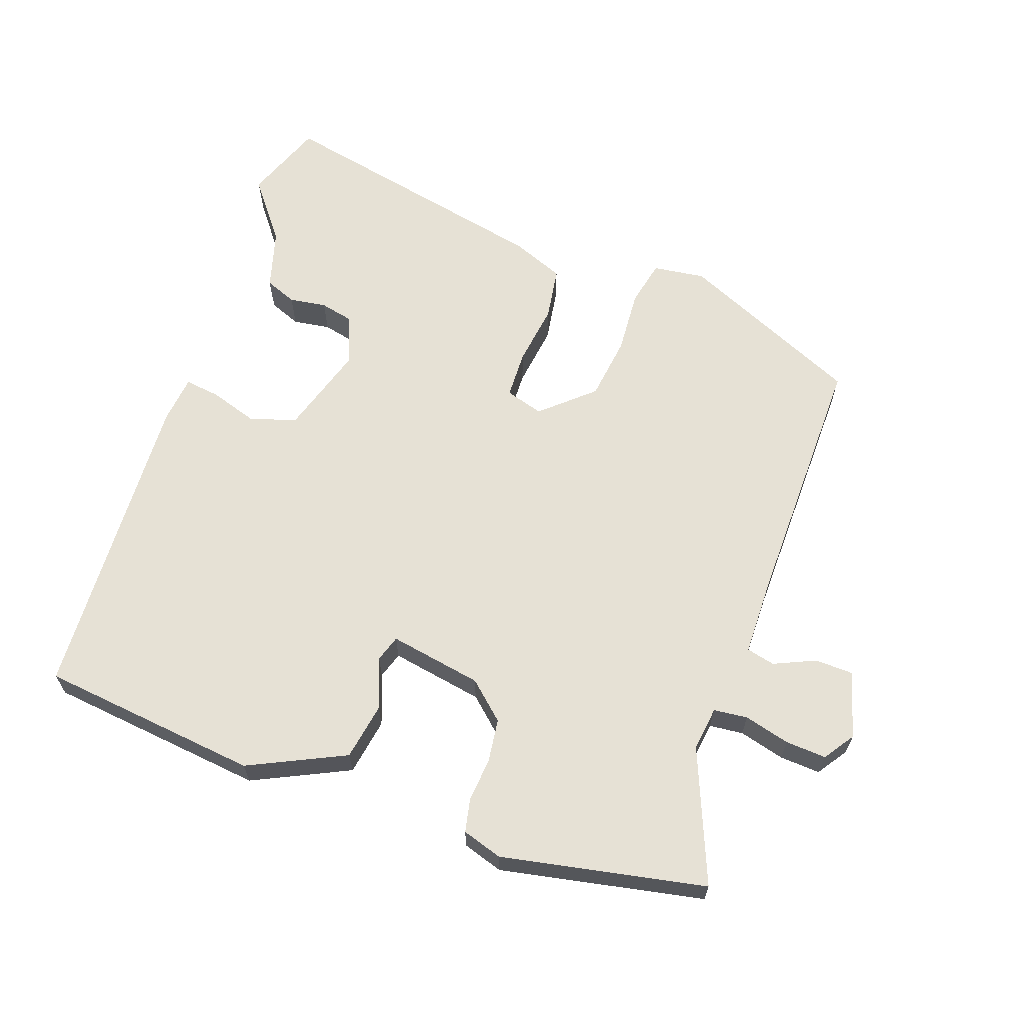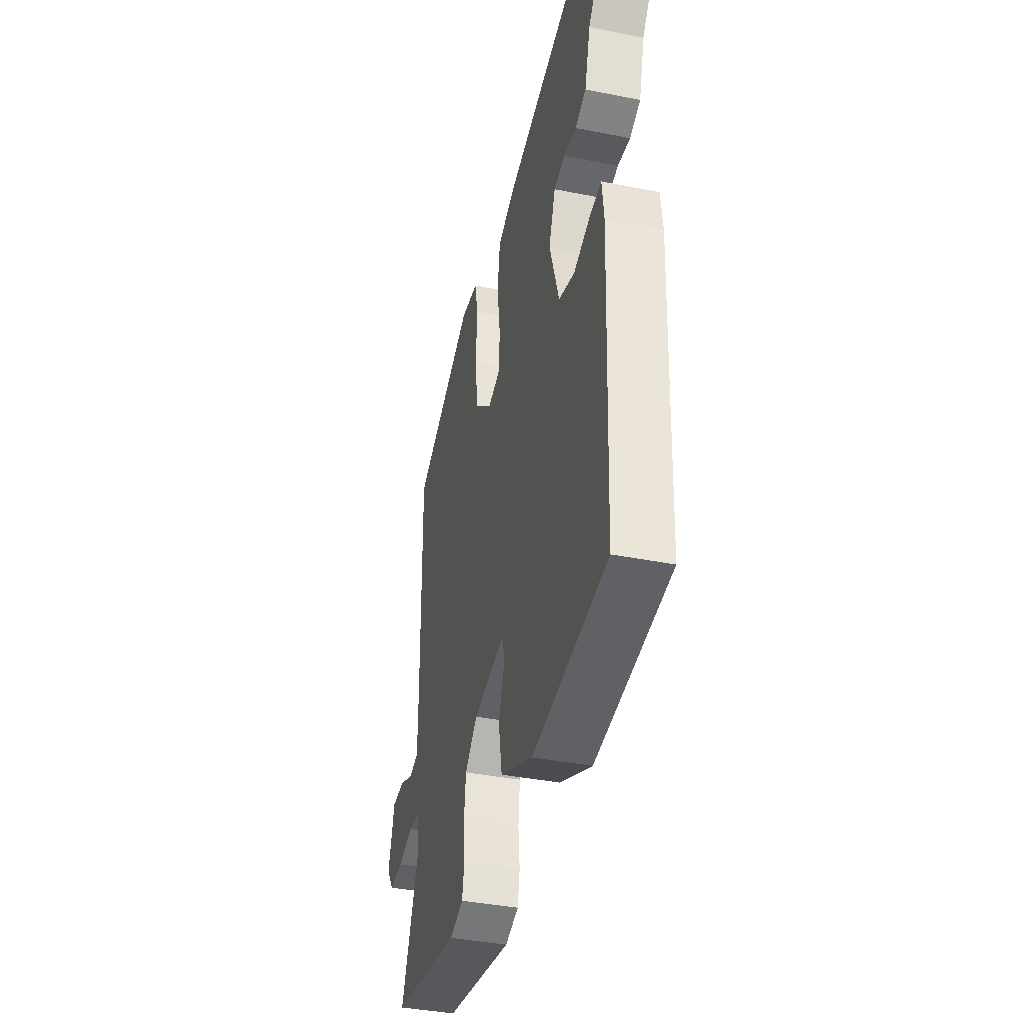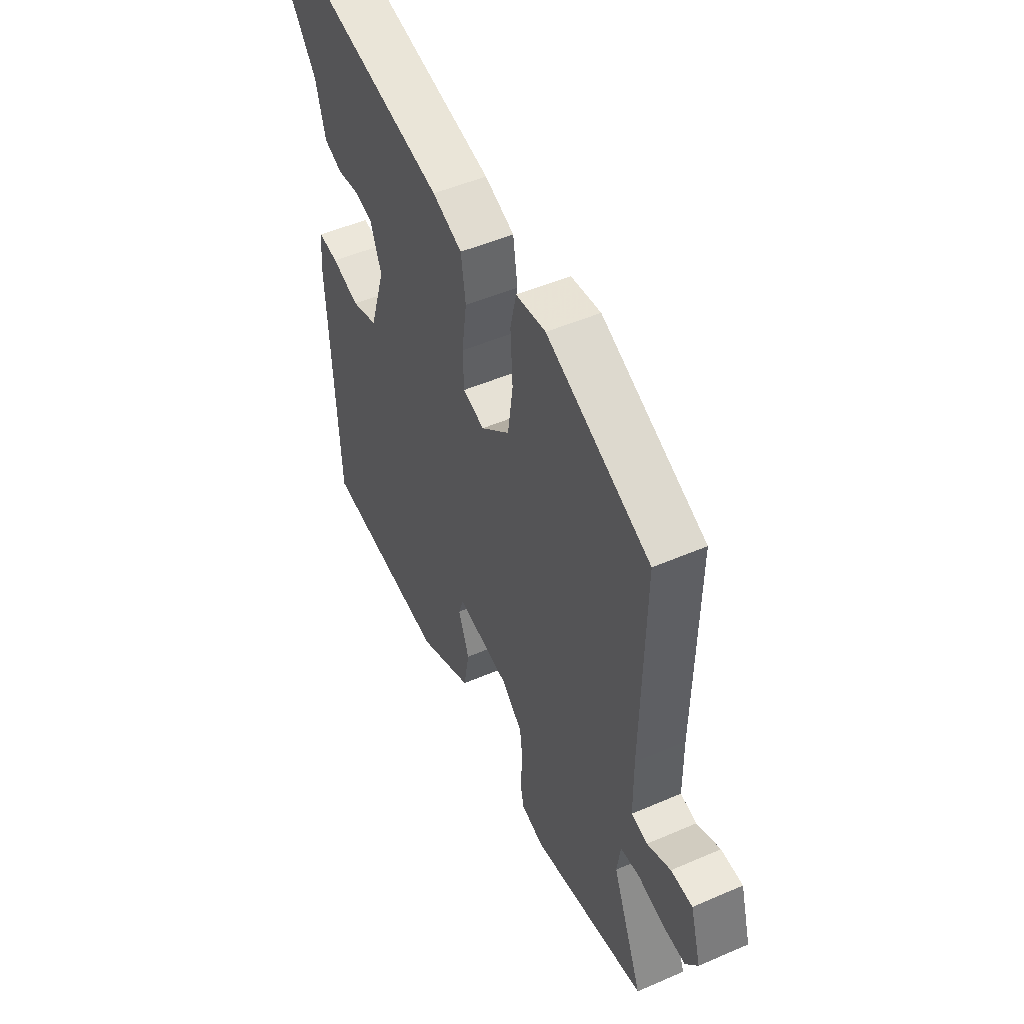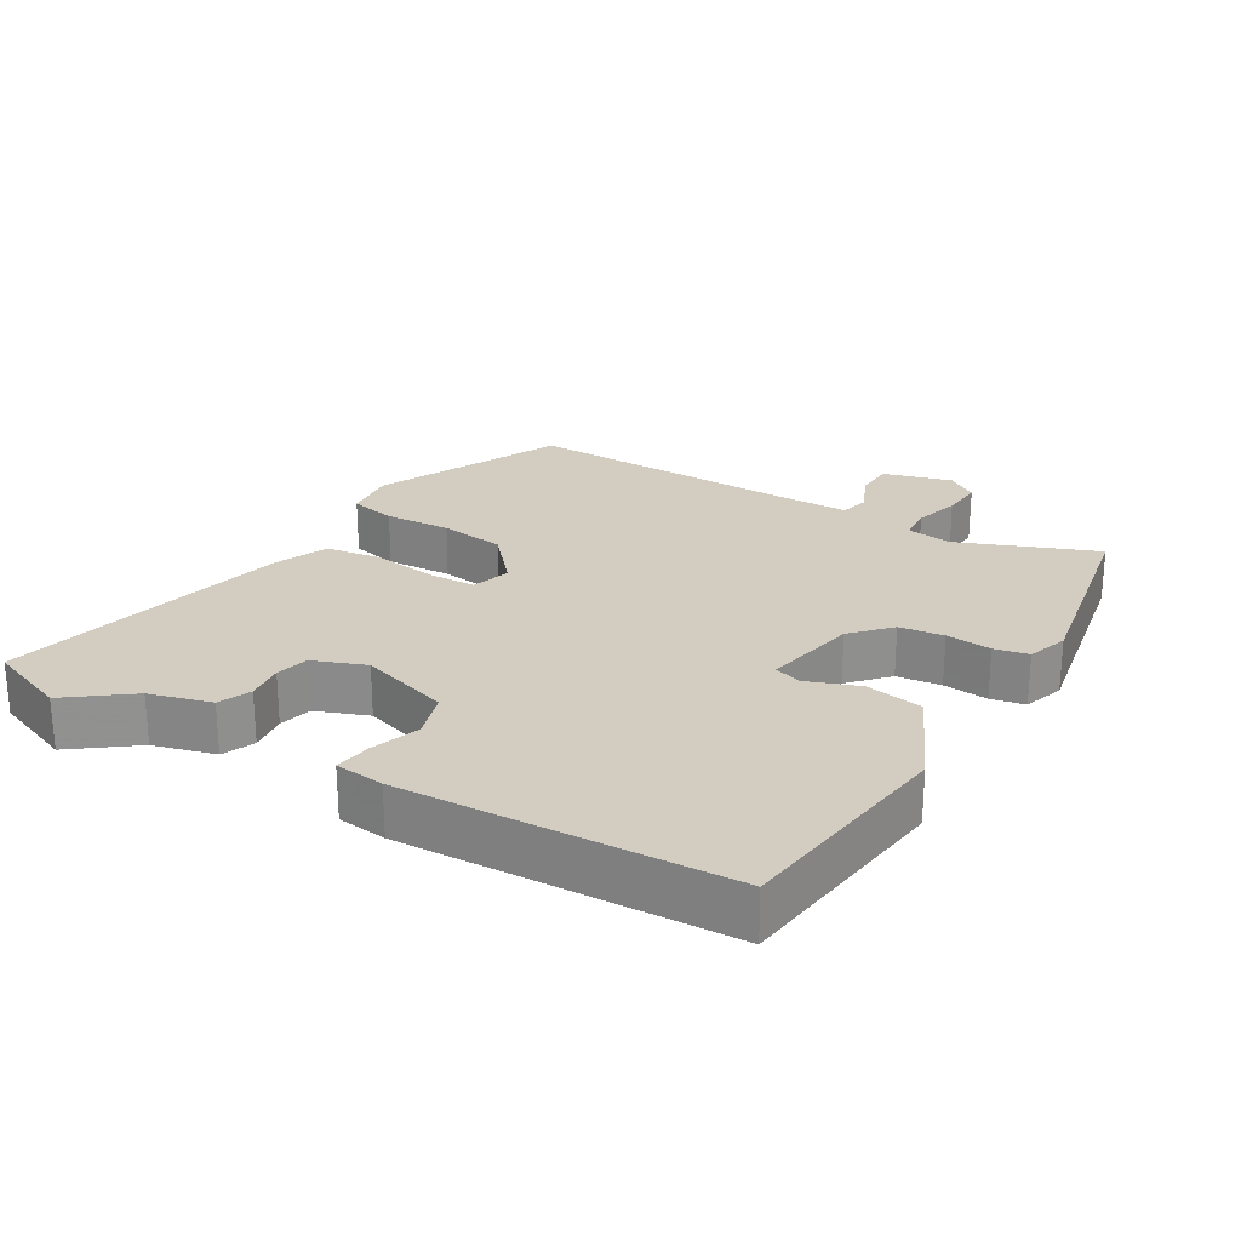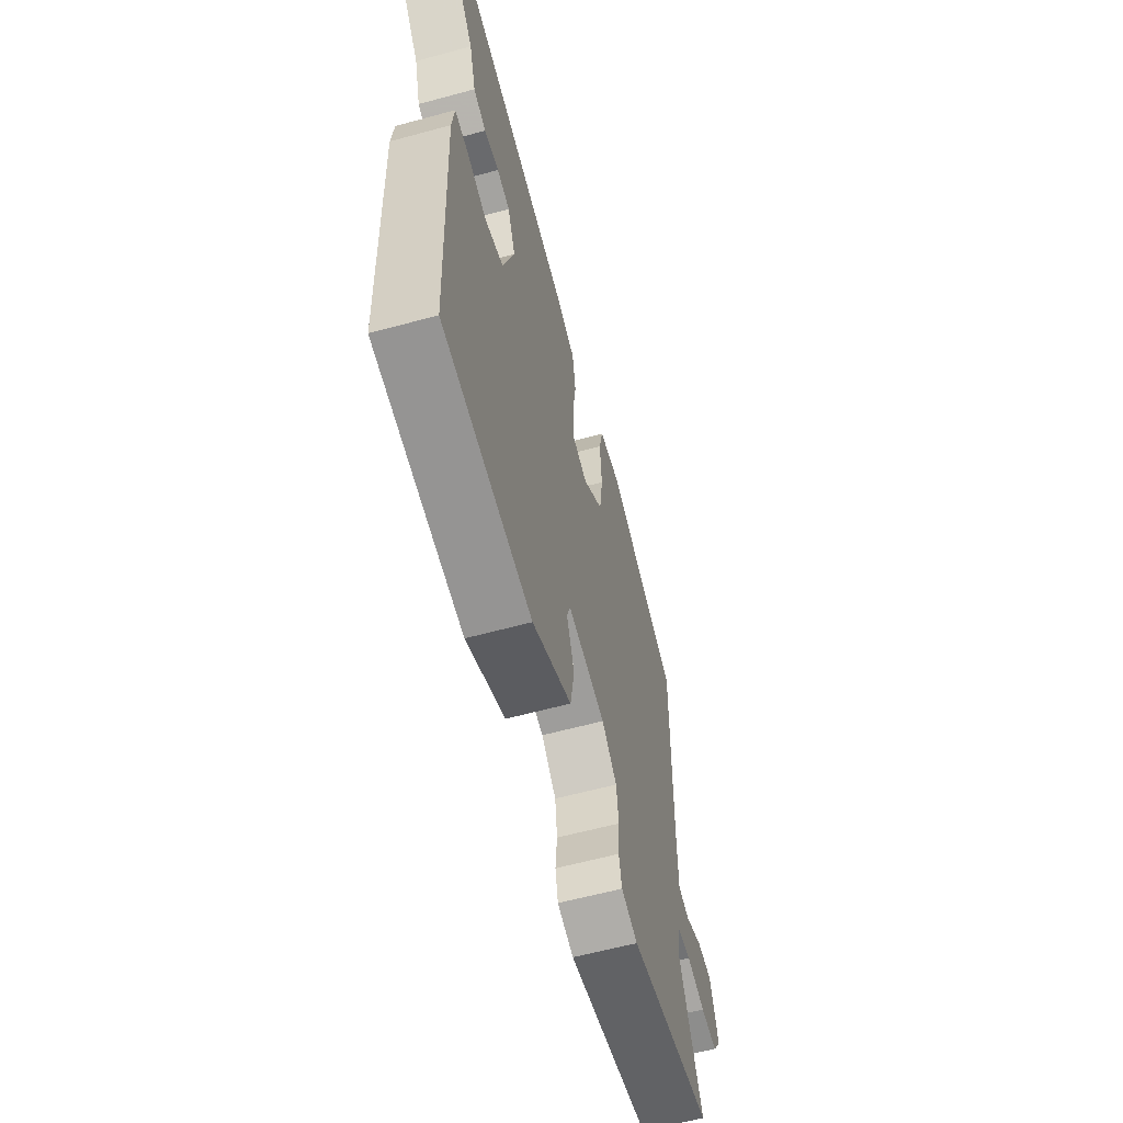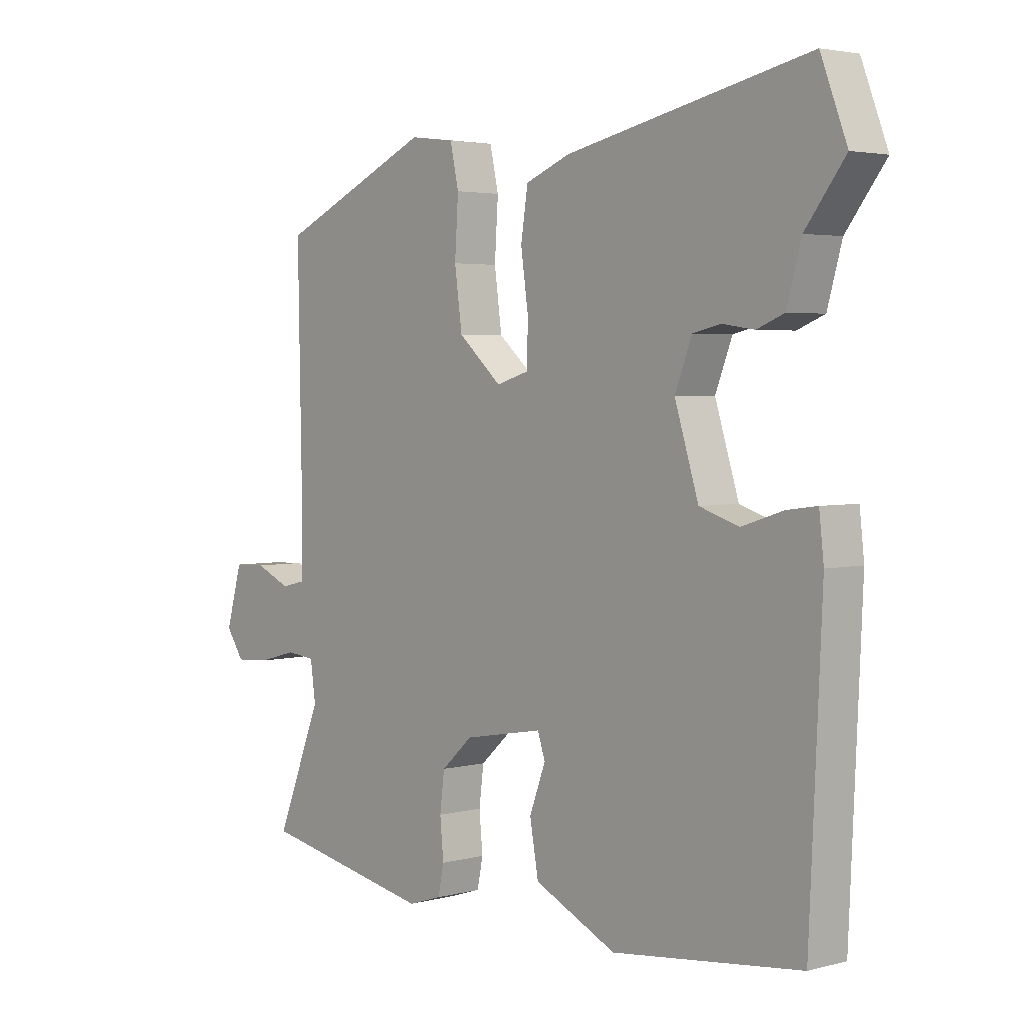
<metadata>
{"format":"obj","ext":"obj","renderer":"f3d","projection":"perspective","resolution":1024,"background":"white","views":[{"elev":64.1,"azim":-160.8,"up":"+Y"},{"elev":-39.3,"azim":76.1,"up":"+Z"},{"elev":49.8,"azim":-115.5,"up":"+Z"},{"elev":24.6,"azim":121.1,"up":"+Y"},{"elev":-60.9,"azim":105.5,"up":"+Z"},{"elev":3.3,"azim":48.8,"up":"+Z"}]}
</metadata>
<code>
v -0.555 0.07 -0.492
v -0.476 0.07 -0.295
v -0.485 0.07 -0.23
v -0.535 0.07 -0.225
v -0.602 0.07 -0.243
v -0.662 0.07 -0.247
v -0.693 0.07 -0.202
v -0.665 0.07 -0.104
v -0.609 0.07 -0.102
v -0.548 0.07 -0.129
v -0.506 0.07 -0.119
v -0.505 0.07 -0.005
v -0.512 0.07 0.381
v -0.244 0.07 0.502
v -0.167 0.07 0.492
v -0.152 0.07 0.424
v -0.158 0.07 0.329
v -0.145 0.07 0.234
v -0.07 0.07 0.168
v -0.014 0.07 0.185
v -0.012 0.07 0.256
v -0.025 0.07 0.348
v -0.013 0.07 0.427
v 0.064 0.07 0.458
v 0.482 0.07 0.548
v 0.527 0.07 0.43
v 0.459 0.07 0.341
v 0.434 0.07 0.252
v 0.387 0.07 0.233
v 0.332 0.07 0.241
v 0.284 0.07 0.23
v 0.255 0.07 0.155
v 0.296 0.07 0.024
v 0.364 0.07 0.002
v 0.435 0.07 0.025
v 0.487 0.07 0.032
v 0.495 0.07 -0.039
v 0.474 0.07 -0.506
v 0.15 0.07 -0.544
v 0.008 0.07 -0.477
v -0.007 0.07 -0.393
v 0.021 0.07 -0.318
v 0.008 0.07 -0.279
v -0.129 0.07 -0.304
v -0.183 0.07 -0.353
v -0.191 0.07 -0.417
v -0.185 0.07 -0.482
v -0.195 0.07 -0.531
v -0.254 0.07 -0.55
v -0.555 0 -0.492
v -0.476 0 -0.295
v -0.485 0 -0.23
v -0.535 0 -0.225
v -0.602 0 -0.243
v -0.662 0 -0.247
v -0.693 0 -0.202
v -0.665 0 -0.104
v -0.609 0 -0.102
v -0.548 0 -0.129
v -0.506 0 -0.119
v -0.505 0 -0.005
v -0.512 0 0.381
v -0.244 0 0.502
v -0.167 0 0.492
v -0.152 0 0.424
v -0.158 0 0.329
v -0.145 0 0.234
v -0.07 0 0.168
v -0.014 0 0.185
v -0.012 0 0.256
v -0.025 0 0.348
v -0.013 0 0.427
v 0.064 0 0.458
v 0.482 0 0.548
v 0.527 0 0.43
v 0.459 0 0.341
v 0.434 0 0.252
v 0.387 0 0.233
v 0.332 0 0.241
v 0.284 0 0.23
v 0.255 0 0.155
v 0.296 0 0.024
v 0.364 0 0.002
v 0.435 0 0.025
v 0.487 0 0.032
v 0.495 0 -0.039
v 0.474 0 -0.506
v 0.15 0 -0.544
v 0.008 0 -0.477
v -0.007 0 -0.393
v 0.021 0 -0.318
v 0.008 0 -0.279
v -0.129 0 -0.304
v -0.183 0 -0.353
v -0.191 0 -0.417
v -0.185 0 -0.482
v -0.195 0 -0.531
v -0.254 0 -0.55
f 46 47 48 49
f 45 46 49 1
f 44 45 1 2
f 43 44 2 3
f 39 40 41 42
f 39 42 43
f 38 39 43
f 37 38 43
f 34 35 36 37
f 34 37 43 3
f 27 28 29 30
f 27 30 31
f 26 27 31
f 25 26 31
f 24 25 31
f 21 22 23 24
f 20 21 24 31
f 19 20 31 32
f 14 15 16 17
f 12 13 14 17
f 11 12 17 18
f 7 8 9 10
f 7 10 11
f 4 5 6 7
f 4 7 11
f 33 34 3 4
f 19 32 33 4
f 4 11 18 19
f 98 97 96 95
f 50 98 95 94
f 51 50 94 93
f 52 51 93 92
f 91 90 89 88
f 92 91 88
f 92 88 87
f 92 87 86
f 86 85 84 83
f 52 92 86 83
f 79 78 77 76
f 80 79 76
f 80 76 75
f 80 75 74
f 80 74 73
f 73 72 71 70
f 80 73 70 69
f 81 80 69 68
f 66 65 64 63
f 66 63 62 61
f 67 66 61 60
f 59 58 57 56
f 60 59 56
f 56 55 54 53
f 60 56 53
f 53 52 83 82
f 53 82 81 68
f 68 67 60 53
f 1 50 51 2
f 2 51 52 3
f 3 52 53 4
f 4 53 54 5
f 5 54 55 6
f 6 55 56 7
f 7 56 57 8
f 8 57 58 9
f 9 58 59 10
f 10 59 60 11
f 11 60 61 12
f 12 61 62 13
f 13 62 63 14
f 14 63 64 15
f 15 64 65 16
f 16 65 66 17
f 17 66 67 18
f 18 67 68 19
f 19 68 69 20
f 20 69 70 21
f 21 70 71 22
f 22 71 72 23
f 23 72 73 24
f 24 73 74 25
f 25 74 75 26
f 26 75 76 27
f 27 76 77 28
f 28 77 78 29
f 29 78 79 30
f 30 79 80 31
f 31 80 81 32
f 32 81 82 33
f 33 82 83 34
f 34 83 84 35
f 35 84 85 36
f 36 85 86 37
f 37 86 87 38
f 38 87 88 39
f 39 88 89 40
f 40 89 90 41
f 41 90 91 42
f 42 91 92 43
f 43 92 93 44
f 44 93 94 45
f 45 94 95 46
f 46 95 96 47
f 47 96 97 48
f 48 97 98 49
f 49 98 50 1

</code>
